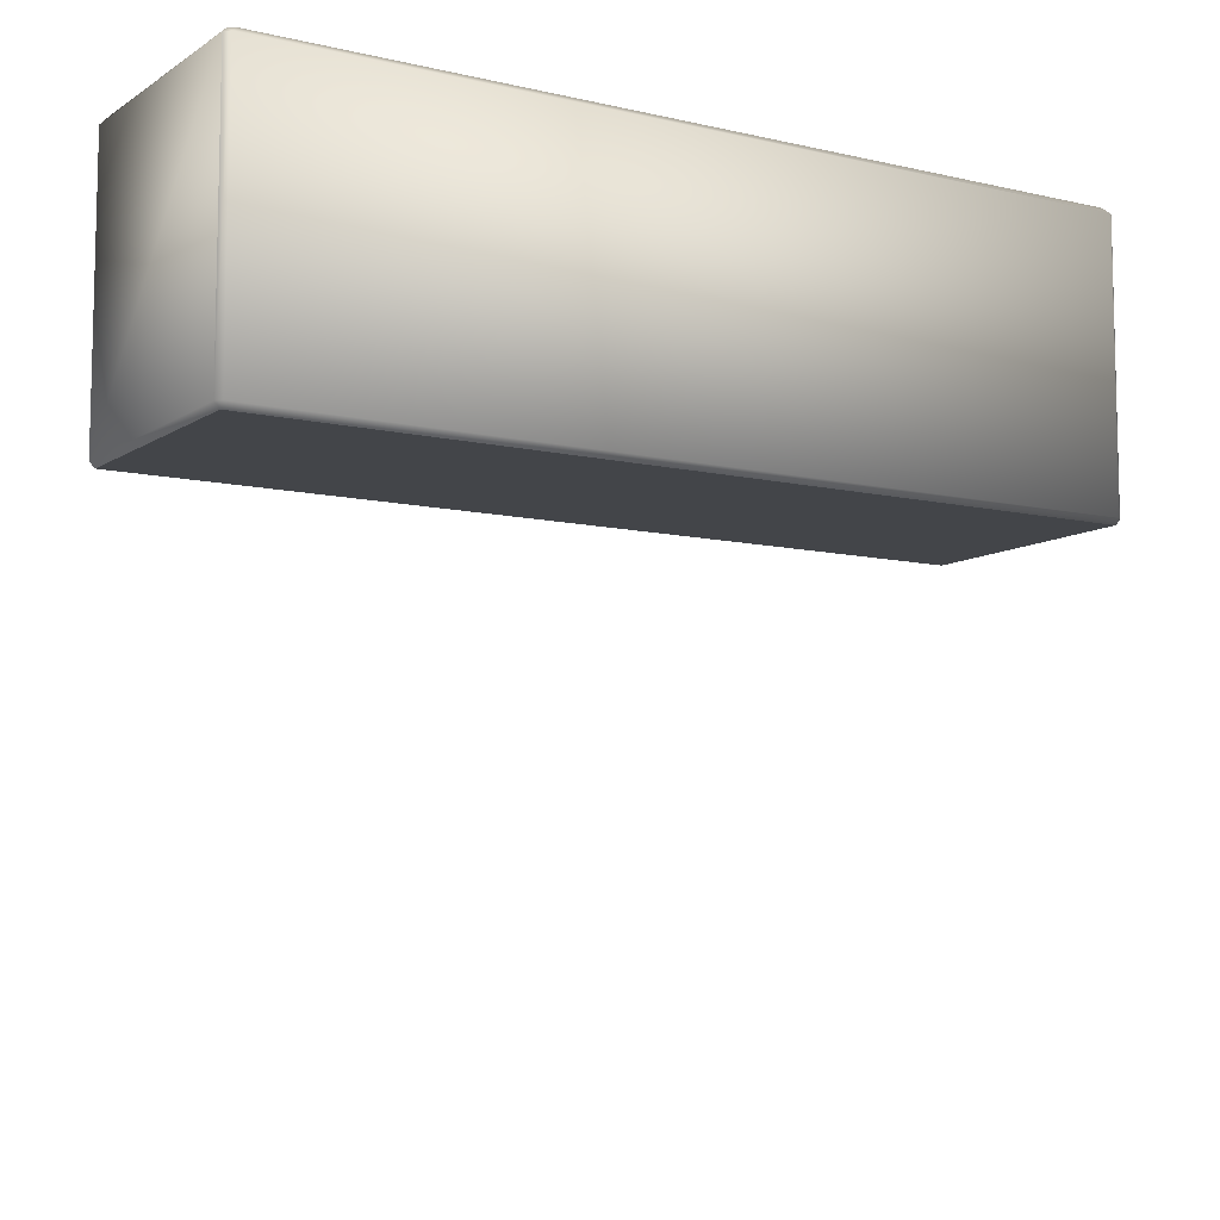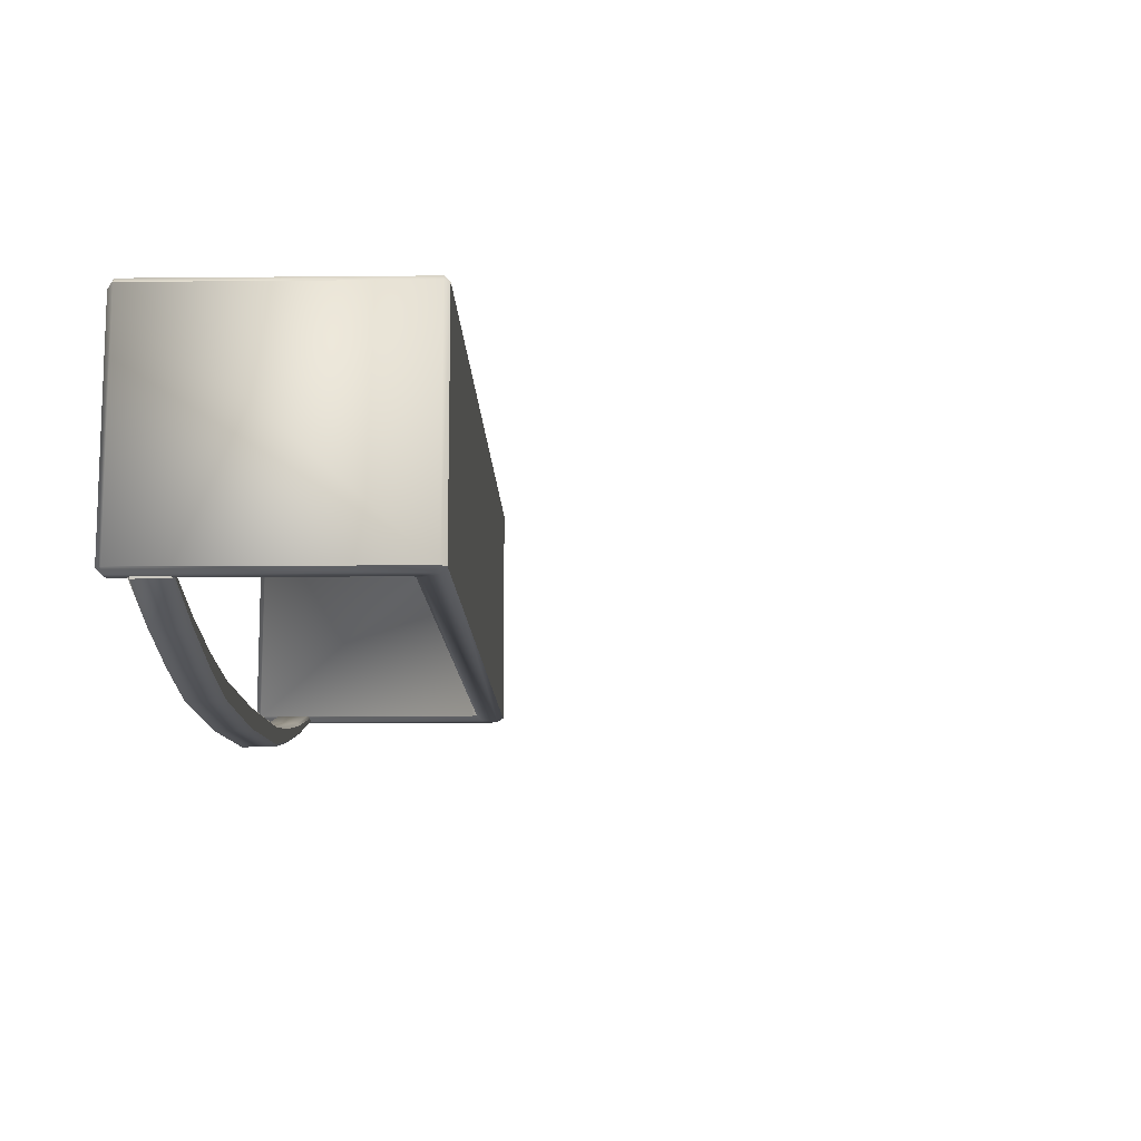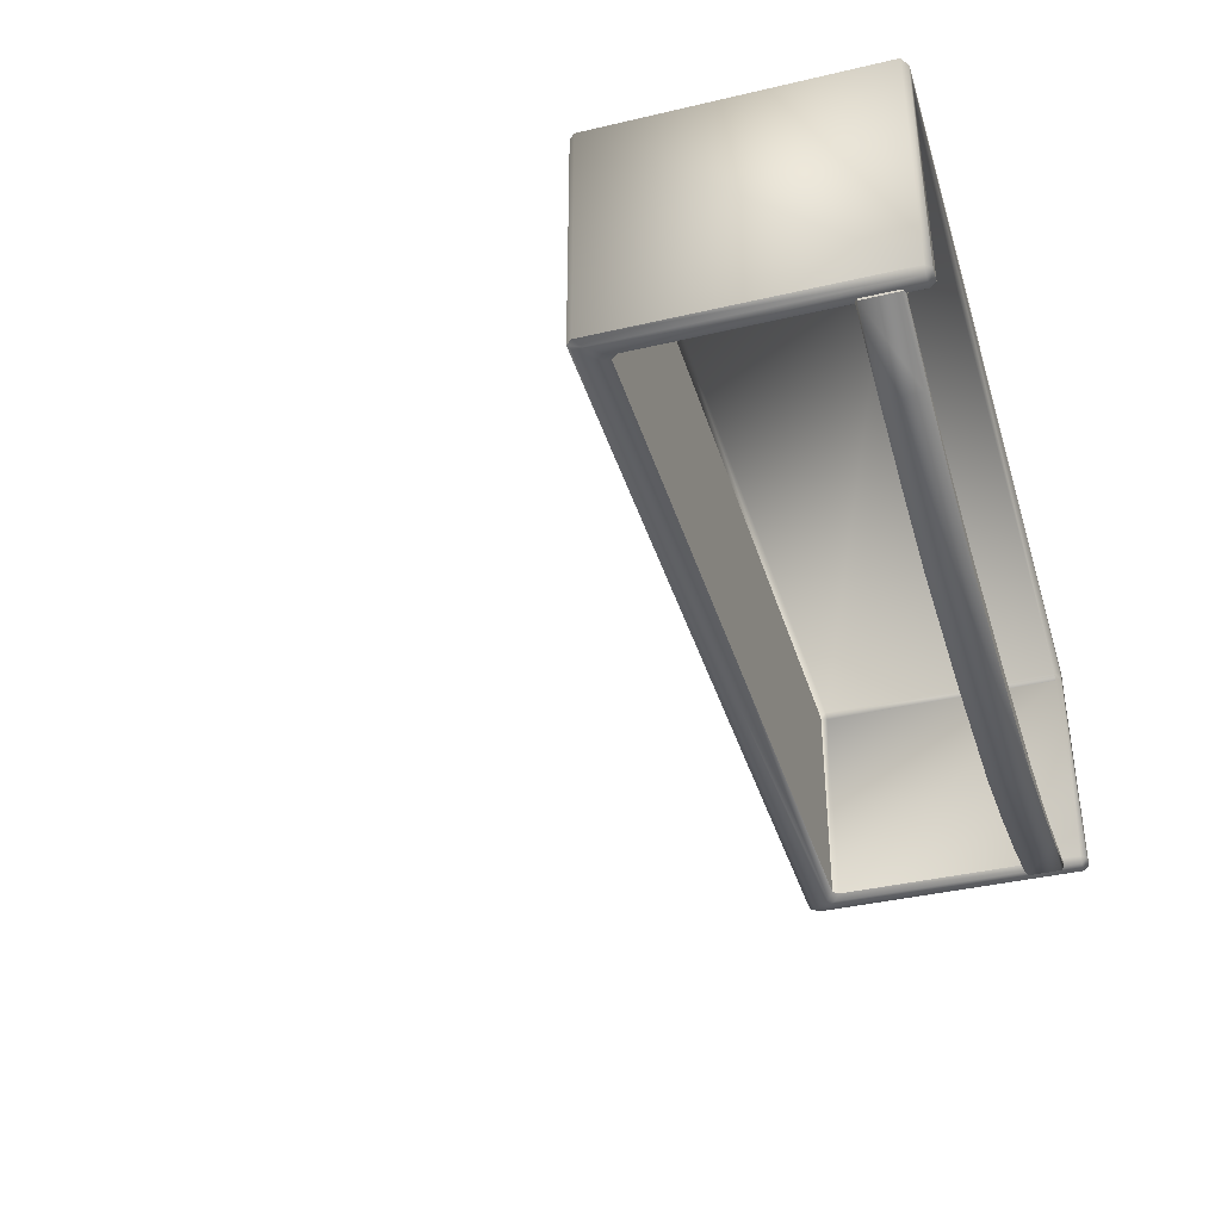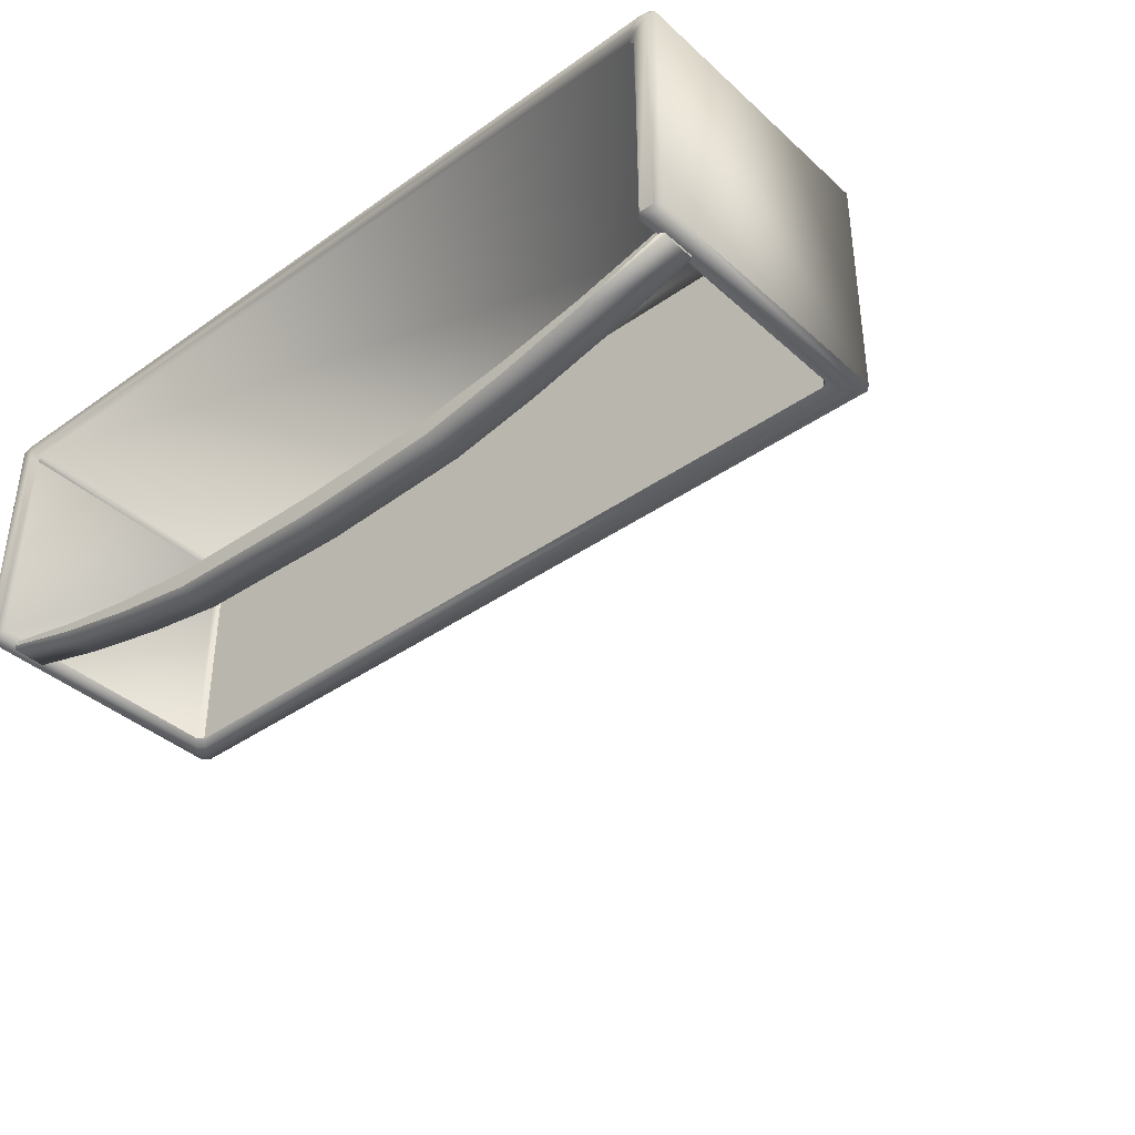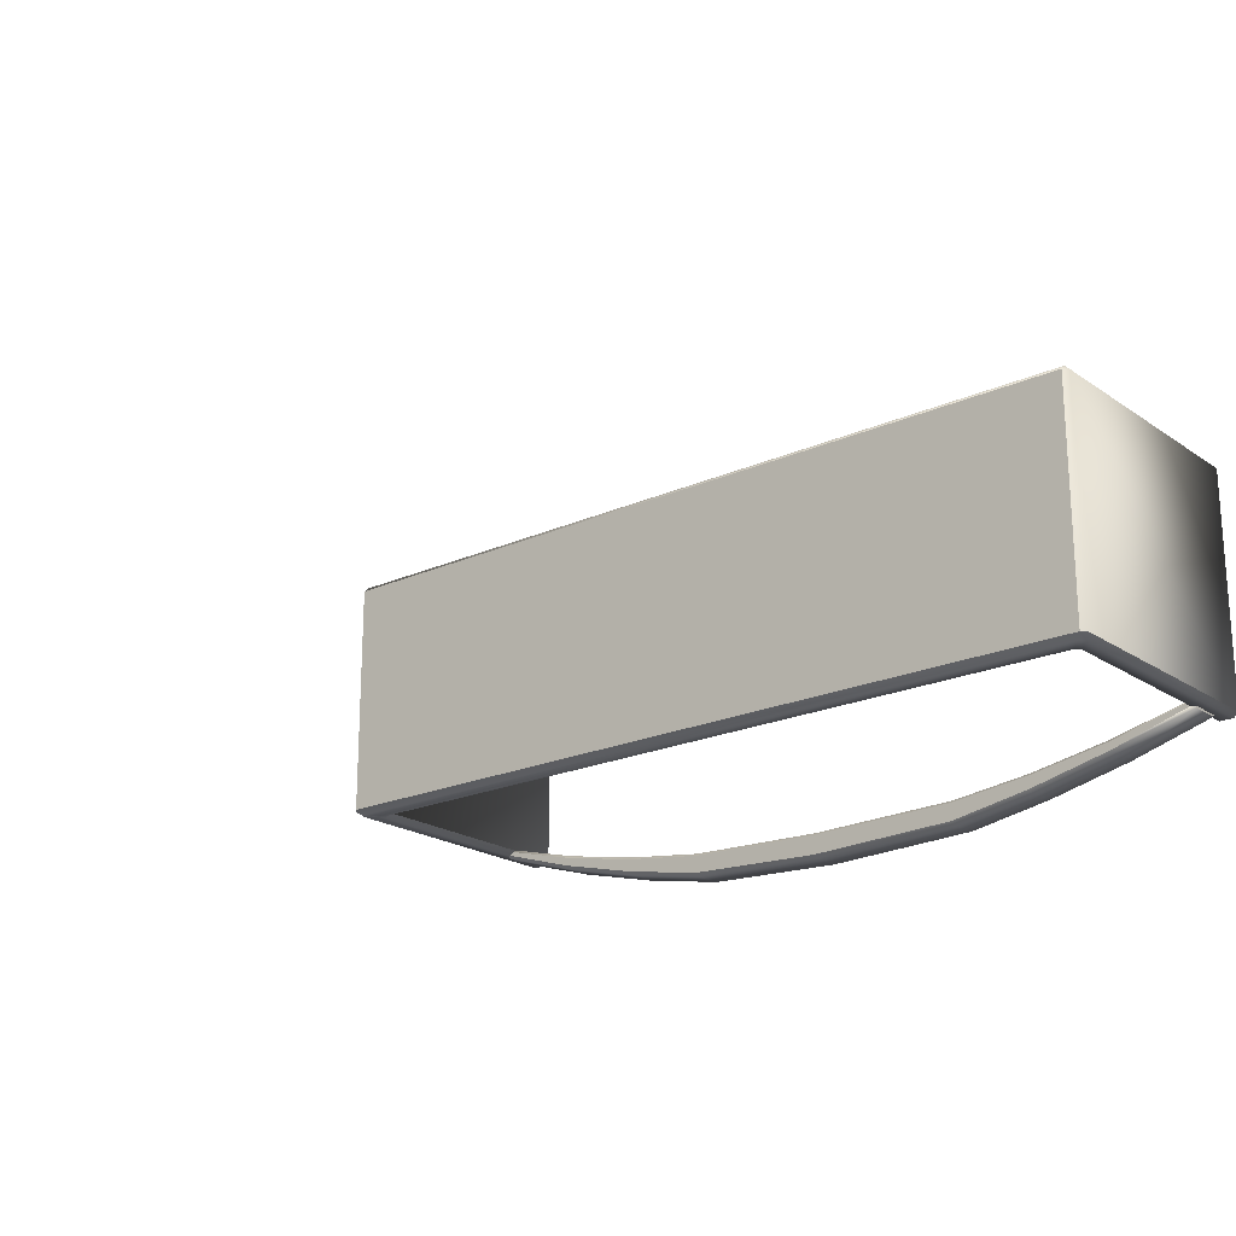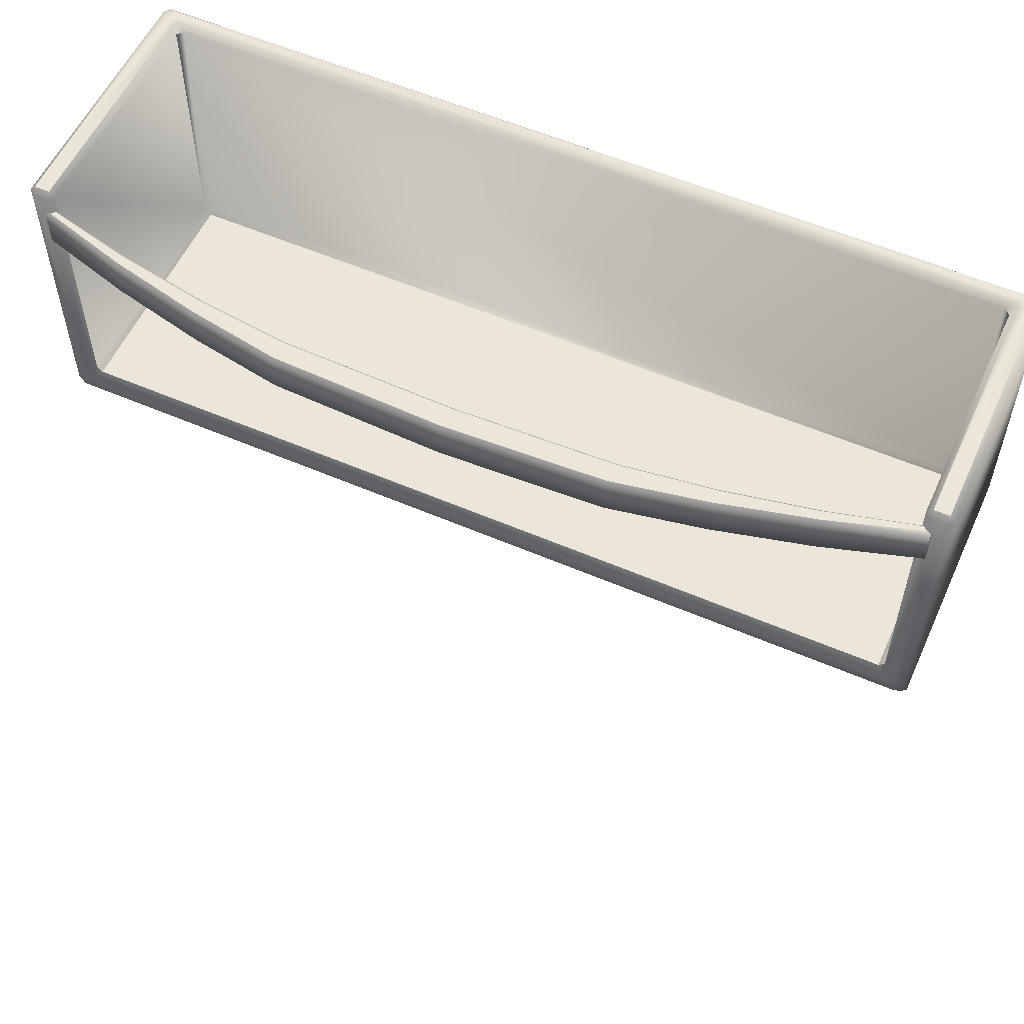
<metadata>
{"format":"obj","ext":"obj","renderer":"f3d","projection":"perspective","resolution":1024,"background":"white","views":[{"elev":-8.9,"azim":148.2,"up":"+Z"},{"elev":-12.0,"azim":91.4,"up":"+Y"},{"elev":-39.0,"azim":-73.6,"up":"+Y"},{"elev":-38.9,"azim":41.6,"up":"+Y"},{"elev":-20.4,"azim":-140.6,"up":"+Y"},{"elev":56.5,"azim":24.3,"up":"+Z"}]}
</metadata>
<code>
o FridgeDrawer2_29_FridgeDrawer2E5_3_GeomSubset_1
v 0.005623 0.09235 -0.8957
v 0.005615 0.09235 -0.8957
v 0.005623 0.09236 -0.8957
v 0.005615 0.09236 -0.8957
v 0.005623 0.09235 -0.8957
v 0.005615 0.09235 -0.8957
v 0.005623 0.09236 -0.8957
v 0.005615 0.09236 -0.8957
v 0.005623 0.09235 -0.8957
v 0.005615 0.09235 -0.8957
v 0.005623 0.09236 -0.8957
v 0.005615 0.09236 -0.8957
v 0.005623 0.09235 -0.8957
v 0.005615 0.09235 -0.8957
v 0.005623 0.09236 -0.8957
v 0.005615 0.09236 -0.8957
v 0.005623 0.09235 -0.8957
v 0.005615 0.09235 -0.8957
v 0.005623 0.09236 -0.8957
v 0.005615 0.09236 -0.8957
v 0.005623 0.09235 -0.8957
v 0.005615 0.09235 -0.8957
v 0.005623 0.09236 -0.8957
v 0.005615 0.09236 -0.8957
v 0.005623 0.09235 -0.8957
v 0.005615 0.09235 -0.8957
v 0.005623 0.09236 -0.8957
v 0.005615 0.09236 -0.8957
v -0.3017 -0.08053 -0.5279
v 0.3029 -0.08053 -0.5279
v -0.3017 -0.08053 -0.3408
v 0.3029 -0.08053 -0.3408
v -0.3017 -0.06676 -0.3408
v 0.3029 -0.06677 -0.3408
v -0.3017 -0.06676 -0.5279
v 0.3029 -0.06677 -0.5279
v 0.3103 -0.08616 -0.3785
v 0.3099 -0.08883 -0.3786
v 0.3079 -0.08714 -0.3807
v 0.2453 -0.1061 -0.3807
v 0.2458 -0.1081 -0.3785
v 0.3079 -0.08714 -0.3515
v 0.3098 -0.08886 -0.3536
v 0.3103 -0.08616 -0.3536
v 0.2453 -0.1061 -0.3515
v 0.2458 -0.1081 -0.3537
v 0.3038 -0.0829 -0.3537
v 0.3049 -0.0846 -0.3515
v 0.3067 -0.08348 -0.3537
v 0.244 -0.09999 -0.3515
v 0.2435 -0.09802 -0.3537
v 0.3049 -0.0846 -0.3807
v 0.3038 -0.0829 -0.3784
v 0.3066 -0.08347 -0.3784
v 0.2435 -0.09802 -0.3785
v 0.244 -0.09999 -0.3807
v 0.005619 -0.1397 -0.3537
v 0.005619 -0.1377 -0.3515
v 0.1157 -0.1333 -0.3515
v 0.116 -0.1353 -0.3537
v 0.005619 -0.1229 -0.3515
v 0.005619 -0.1208 -0.3537
v 0.116 -0.1178 -0.3537
v 0.1162 -0.1198 -0.3515
v 0.005619 -0.1208 -0.3785
v 0.005619 -0.1229 -0.3807
v 0.1162 -0.1198 -0.3807
v 0.116 -0.1178 -0.3785
v 0.005619 -0.1377 -0.3807
v 0.005619 -0.1397 -0.3785
v 0.116 -0.1353 -0.3785
v 0.1157 -0.1333 -0.3807
v 0.1799 -0.1217 -0.3515
v 0.1803 -0.1237 -0.3537
v 0.1803 -0.1098 -0.3537
v 0.1806 -0.1118 -0.3515
v 0.1806 -0.1118 -0.3807
v 0.1803 -0.1098 -0.3785
v 0.1803 -0.1237 -0.3785
v 0.1799 -0.1217 -0.3807
v -0.3067 -0.08714 -0.3807
v -0.3086 -0.08886 -0.3785
v -0.3091 -0.08616 -0.3785
v -0.2441 -0.1061 -0.3807
v -0.2446 -0.108 -0.3785
v -0.3091 -0.08616 -0.3536
v -0.3087 -0.08883 -0.3535
v -0.3067 -0.08714 -0.3515
v -0.2441 -0.1061 -0.3515
v -0.2446 -0.108 -0.3537
v -0.3054 -0.08348 -0.3537
v -0.3037 -0.0846 -0.3515
v -0.3025 -0.0829 -0.3537
v -0.2427 -0.09999 -0.3515
v -0.2423 -0.09802 -0.3537
v -0.3054 -0.08347 -0.3784
v -0.3025 -0.0829 -0.3784
v -0.3037 -0.0846 -0.3807
v -0.2423 -0.09802 -0.3785
v -0.2427 -0.09999 -0.3807
v -0.1148 -0.1353 -0.3537
v -0.1145 -0.1333 -0.3515
v -0.1149 -0.1198 -0.3515
v -0.1148 -0.1178 -0.3537
v -0.1148 -0.1178 -0.3785
v -0.1149 -0.1198 -0.3807
v -0.1145 -0.1333 -0.3807
v -0.1148 -0.1353 -0.3785
v -0.1791 -0.1237 -0.3537
v -0.1787 -0.1217 -0.3515
v -0.1794 -0.1118 -0.3515
v -0.1791 -0.1098 -0.3537
v -0.1791 -0.1098 -0.3785
v -0.1794 -0.1118 -0.3807
v -0.1787 -0.1217 -0.3807
v -0.1791 -0.1237 -0.3785
v -0.316 -0.08748 -0.5386
v -0.3201 -0.08367 -0.5438
v -0.3163 -0.08375 -0.548
v -0.3124 -0.08748 -0.5436
v 0.3136 -0.08749 -0.5436
v 0.3174 -0.08368 -0.548
v 0.3213 -0.08375 -0.5439
v 0.3172 -0.08749 -0.5386
v -0.311 0.09709 -0.3337
v -0.3162 0.1011 -0.3379
v -0.3201 0.09739 -0.3378
v -0.316 0.09378 -0.3337
v 0.3172 0.09378 -0.3337
v 0.3213 0.09731 -0.3379
v 0.3175 0.1011 -0.3378
v 0.3123 0.09709 -0.3337
v -0.3201 0.09723 -0.5437
v -0.3161 0.1011 -0.5437
v -0.3161 0.09723 -0.548
v 0.3174 0.09723 -0.548
v 0.3174 0.1011 -0.5437
v 0.3213 0.09723 -0.5437
v -0.3161 -0.0836 -0.3337
v -0.3201 -0.0836 -0.338
v -0.3161 -0.08748 -0.338
v 0.3174 -0.08749 -0.338
v 0.3213 -0.0836 -0.338
v 0.3174 -0.0836 -0.3337
v -0.3013 -0.08748 -0.5306
v -0.2976 -0.08364 -0.5262
v -0.3015 -0.08367 -0.522
v -0.3055 -0.08748 -0.5263
v 0.3067 -0.08749 -0.5263
v 0.3027 -0.08363 -0.5219
v 0.2988 -0.08368 -0.5262
v 0.3025 -0.08749 -0.5306
v 0.3027 -0.0836 -0.338
v 0.3066 -0.08749 -0.338
v 0.3066 -0.0836 -0.3337
v -0.3054 -0.0836 -0.3337
v -0.3054 -0.08748 -0.338
v -0.3015 -0.0836 -0.338
v -0.3015 0.08114 -0.3379
v -0.2976 0.08499 -0.3379
v -0.3017 0.08888 -0.3337
v -0.3055 0.08474 -0.3337
v 0.3067 0.08474 -0.3337
v 0.3029 0.08892 -0.3337
v 0.2988 0.08498 -0.3379
v 0.3027 0.08114 -0.3379
v 0.3027 0.0811 -0.5219
v 0.2987 0.08498 -0.5219
v 0.2987 0.0811 -0.5262
v -0.2975 0.0811 -0.5262
v -0.2975 0.08499 -0.5219
v -0.3015 0.0811 -0.5219
f 5 6 8 7
f 37 54 52 39
f 38 43 44 37
f 39 40 41 38
f 40 80 79 41
f 42 48 49 44
f 43 46 45 42
f 46 74 73 45
f 47 53 54 49
f 48 50 51 47
f 50 76 75 51
f 53 55 56 52
f 55 78 77 56
f 57 101 102 58
f 58 59 60 57
f 59 73 74 60
f 61 103 104 62
f 62 63 64 61
f 63 75 76 64
f 65 105 106 66
f 66 67 68 65
f 67 77 78 68
f 69 107 108 70
f 70 71 72 69
f 71 79 80 72
f 81 98 96 83
f 82 85 84 81
f 83 86 87 82
f 85 116 115 84
f 86 91 92 88
f 88 89 90 87
f 89 110 109 90
f 91 96 97 93
f 93 95 94 92
f 95 112 111 94
f 98 100 99 97
f 100 114 113 99
f 101 109 110 102
f 103 111 112 104
f 105 113 114 106
f 107 115 116 108
f 38 41 46 43
f 42 45 50 48
f 47 51 55 53
f 52 56 40 39
f 54 37 44 49
f 59 58 61 64
f 68 63 62 65
f 72 67 66 69
f 60 71 70 57
f 73 59 64 76
f 78 75 63 68
f 80 77 67 72
f 74 79 71 60
f 45 73 76 50
f 55 51 75 78
f 40 56 77 80
f 46 41 79 74
f 82 87 90 85
f 88 92 94 89
f 93 97 99 95
f 98 81 84 100
f 96 91 86 83
f 102 103 61 58
f 105 65 62 104
f 107 69 66 106
f 101 57 70 108
f 110 111 103 102
f 113 105 104 112
f 115 107 106 114
f 109 101 108 116
f 89 94 111 110
f 99 113 112 95
f 84 115 114 100
f 90 109 116 85
f 37 39 38
f 42 44 43
f 47 49 48
f 52 54 53
f 81 83 82
f 86 88 87
f 91 93 92
f 96 98 97
f 117 148 145 120
f 118 140 141 117
f 119 135 133 118
f 120 121 122 119
f 121 152 149 124
f 123 138 136 122
f 124 142 143 123
f 125 161 162 128
f 126 131 132 125
f 127 133 134 126
f 128 139 140 127
f 129 163 164 132
f 130 143 144 129
f 131 137 138 130
f 135 136 137 134
f 139 156 157 141
f 142 154 155 144
f 146 151 152 145
f 147 172 170 146
f 148 157 158 147
f 150 153 154 149
f 151 169 167 150
f 153 166 163 155
f 156 162 159 158
f 160 171 172 159
f 161 164 165 160
f 166 167 168 165
f 169 170 171 168
f 160 165 168 171
f 170 169 151 146
f 150 167 166 153
f 172 147 158 159
f 126 134 137 131
f 135 119 122 136
f 123 143 130 138
f 133 127 140 118
f 125 132 164 161
f 129 144 155 163
f 139 128 162 156
f 141 157 148 117
f 120 145 152 121
f 124 149 154 142
f 117 120 119 118
f 121 124 123 122
f 125 128 127 126
f 129 132 131 130
f 133 135 134
f 136 138 137
f 139 141 140
f 142 144 143
f 145 148 147 146
f 149 152 151 150
f 153 155 154
f 156 158 157
f 159 162 161 160
f 163 166 165 164
f 167 169 168
f 170 172 171

</code>
